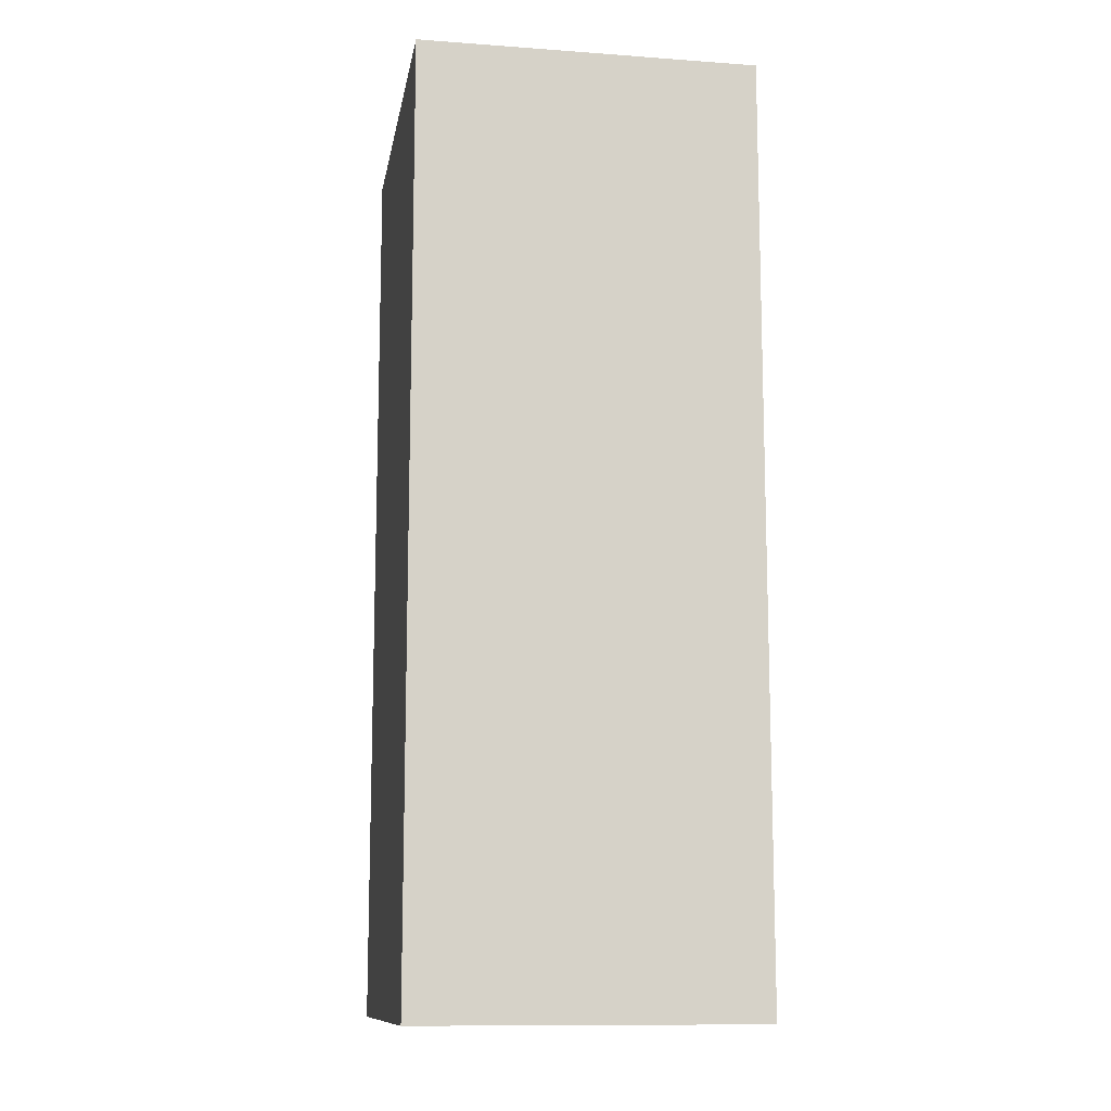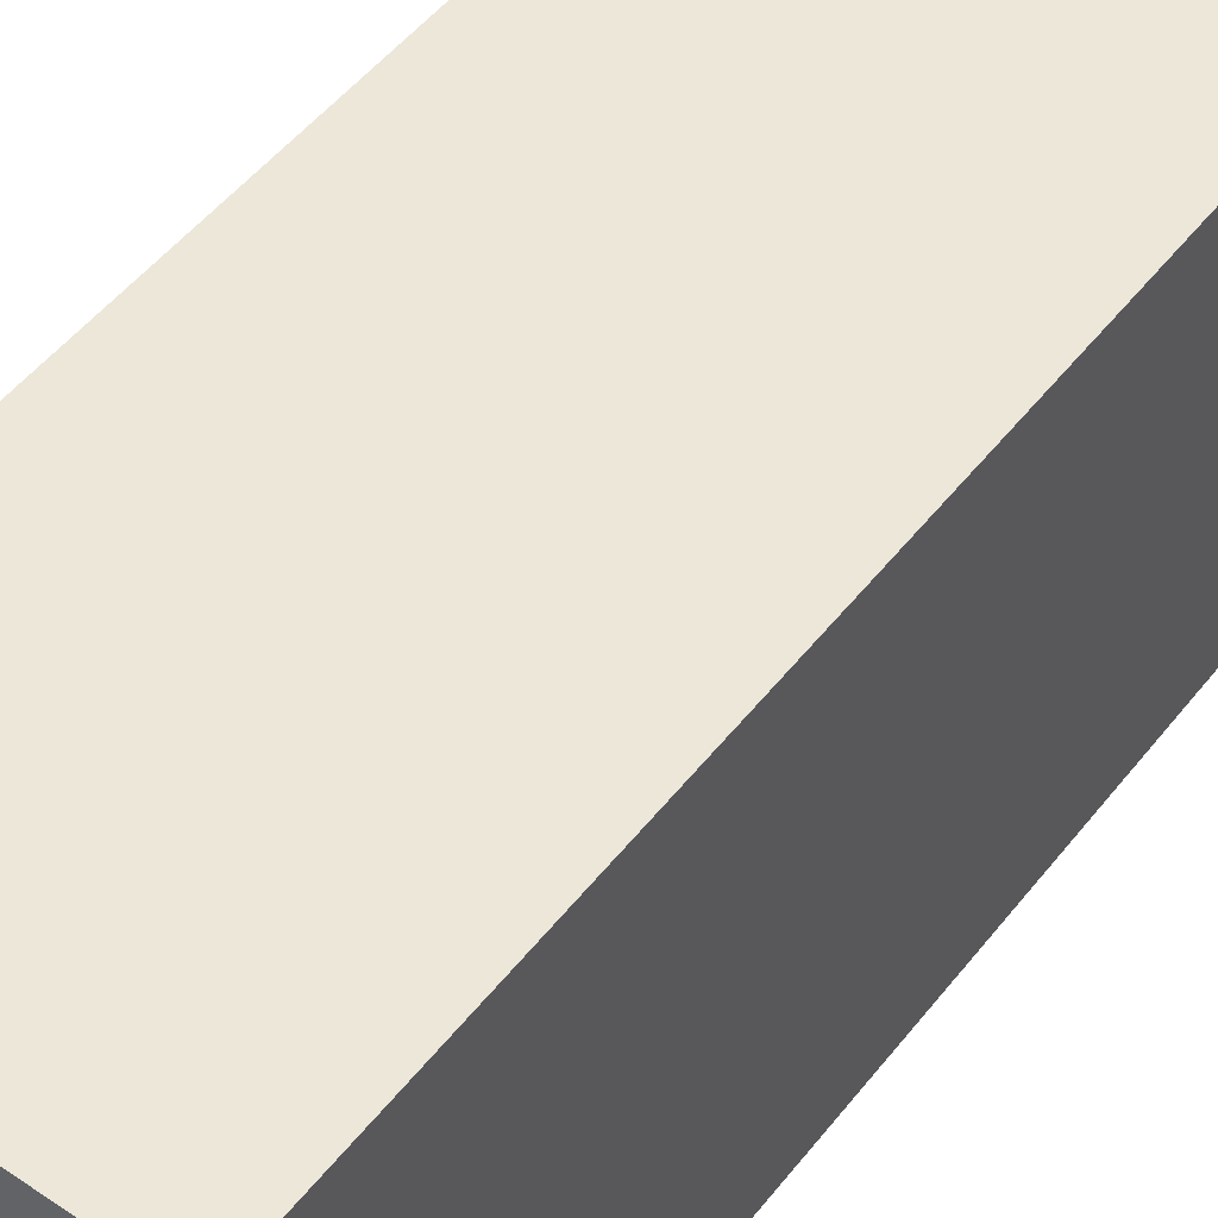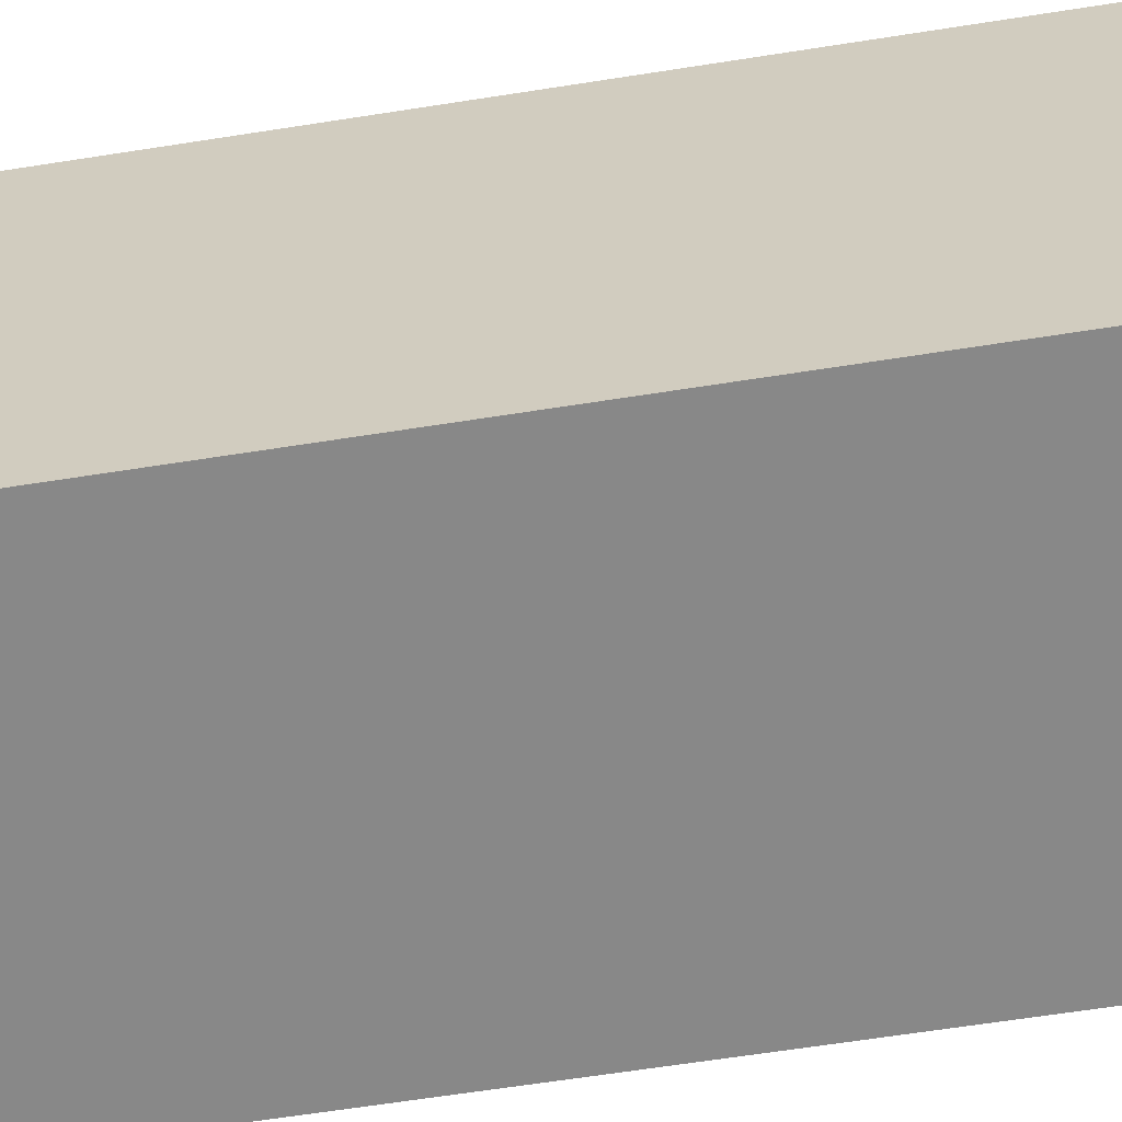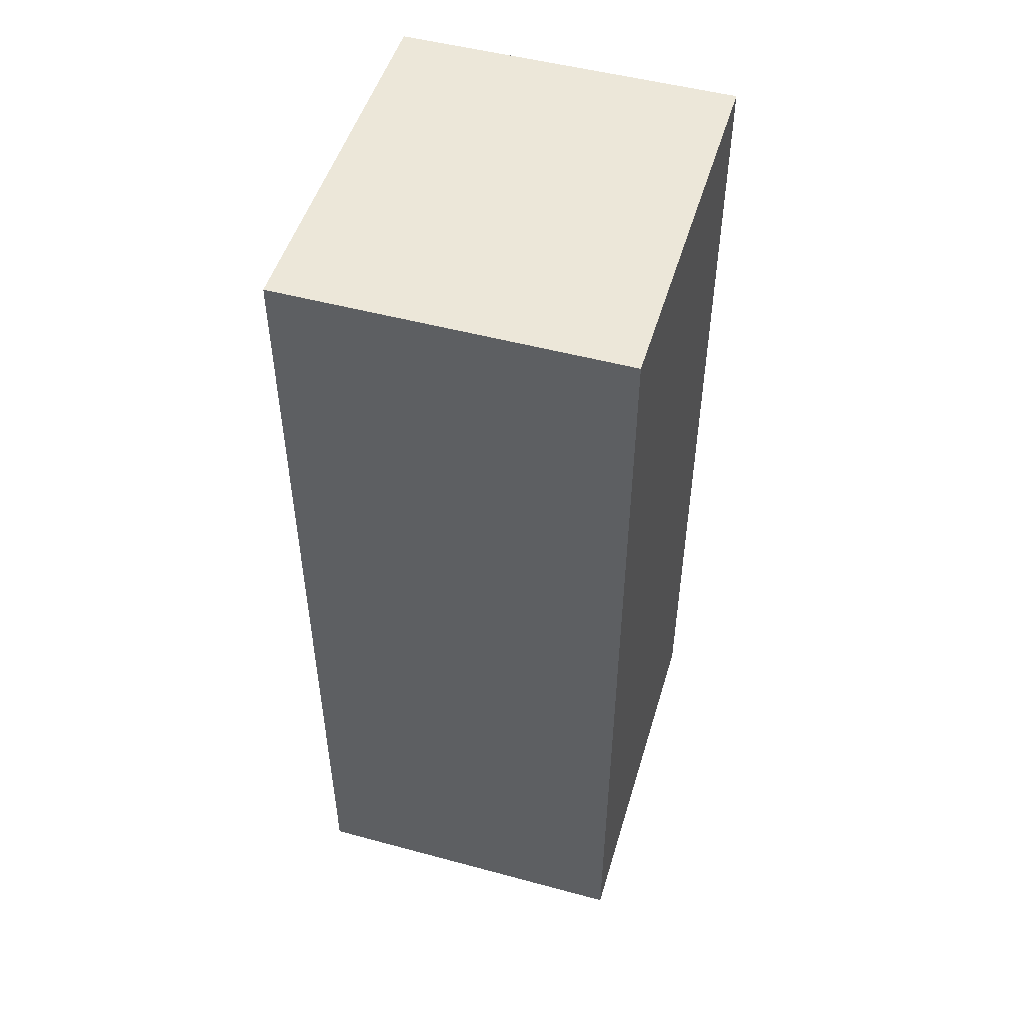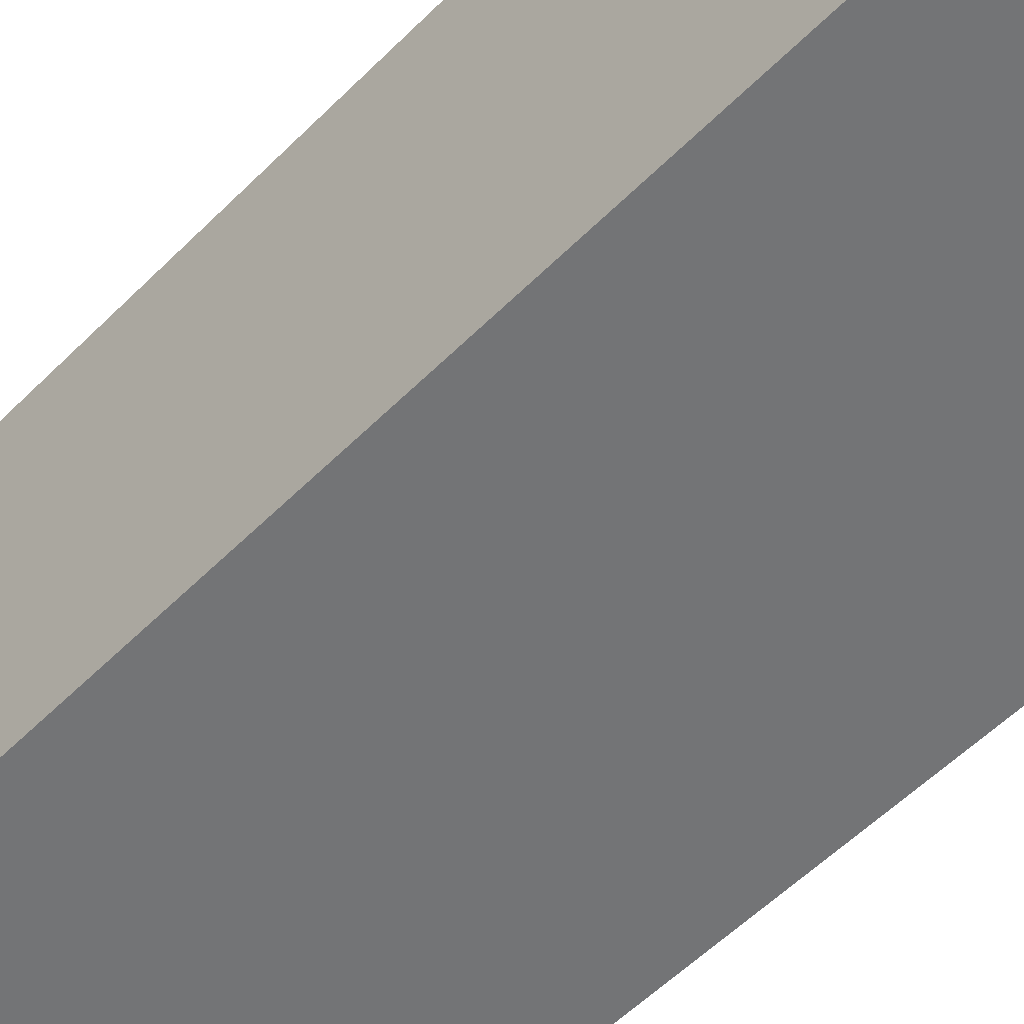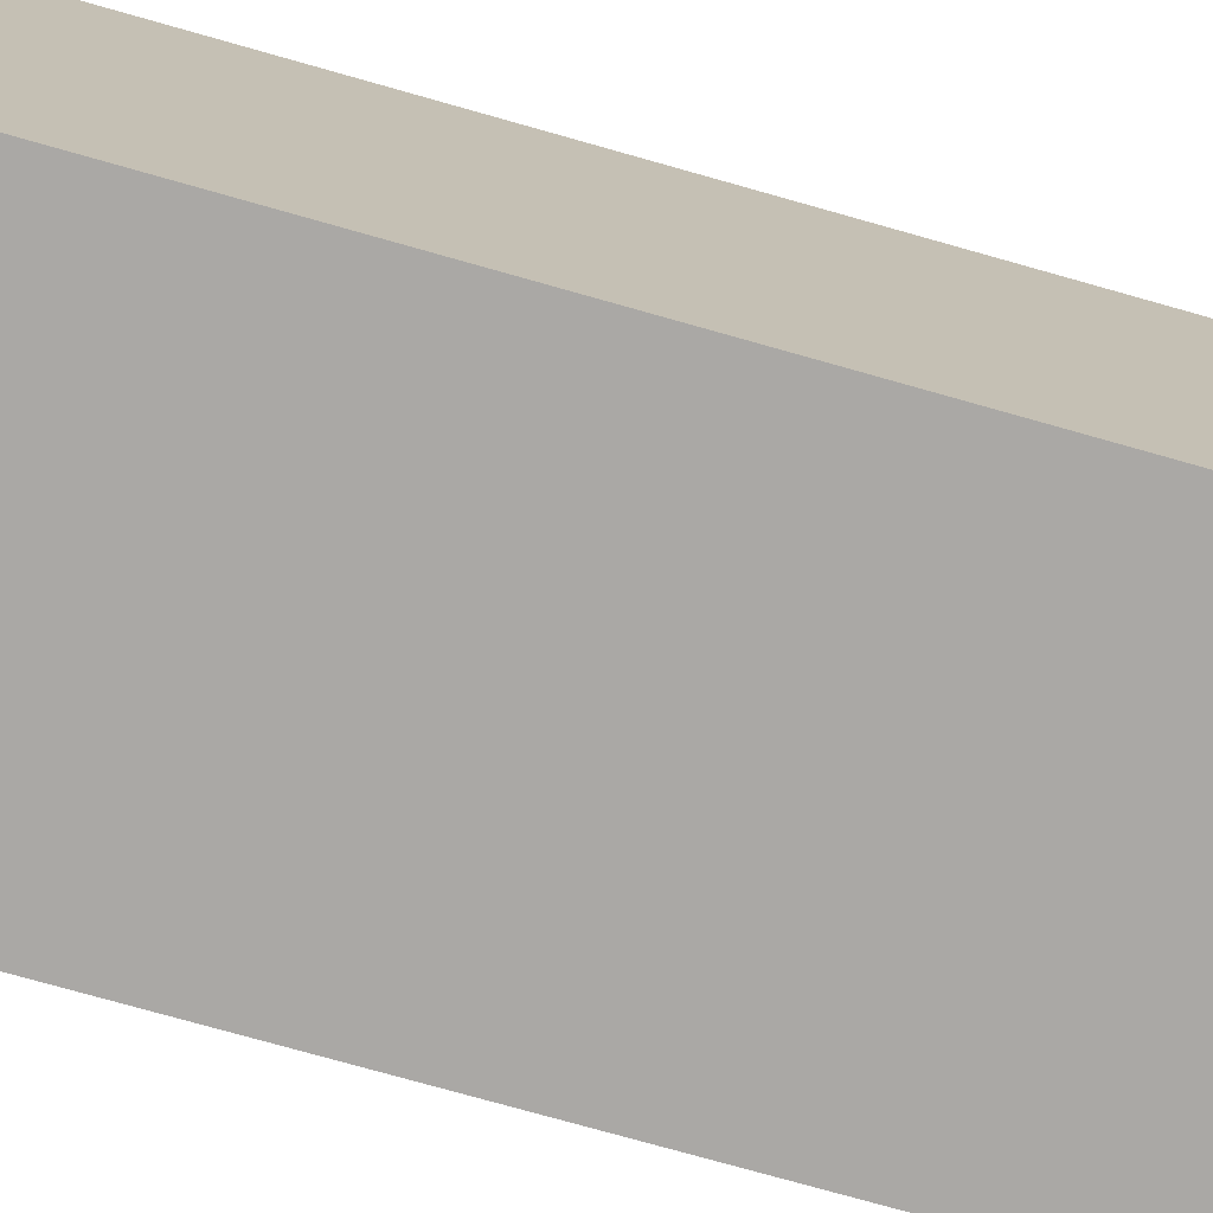
<metadata>
{"format":"obj","ext":"obj","renderer":"f3d","projection":"perspective","resolution":1024,"background":"white","views":[{"elev":-11.8,"azim":170.3,"up":"+Y"},{"elev":50.2,"azim":36.6,"up":"+Z"},{"elev":-62.9,"azim":-80.9,"up":"+Z"},{"elev":50.1,"azim":16.5,"up":"+Y"},{"elev":-56.2,"azim":136.1,"up":"+Z"},{"elev":-75.2,"azim":-105.8,"up":"+Z"}]}
</metadata>
<code>
g pb_Mesh865978
v -0 0 -16.38
v -5.739 0 -16.38
v -0 15.72 -16.38
v -5.739 15.72 -16.38
v -5.739 0 -16.38
v -5.739 0 -22.87
v -5.739 15.72 -16.38
v -5.739 15.72 -22.87
v -5.739 0 -22.87
v -0 0 -22.87
v -5.739 15.72 -22.87
v -0 15.72 -22.87
v -0 0 -22.87
v -0 0 -16.38
v -0 15.72 -22.87
v -0 15.72 -16.38
v -0 15.72 -16.38
v -5.739 15.72 -16.38
v -0 15.72 -22.87
v -5.739 15.72 -22.87
v -0 0 -22.87
v -5.739 0 -22.87
v -0 0 -16.38
v -5.739 0 -16.38
g pb_Mesh865978_0
f 3 2 1
f 3 4 2
f 7 6 5
f 7 8 6
f 11 10 9
f 11 12 10
f 15 14 13
f 15 16 14
f 19 18 17
f 19 20 18
f 23 22 21
f 23 24 22

</code>
